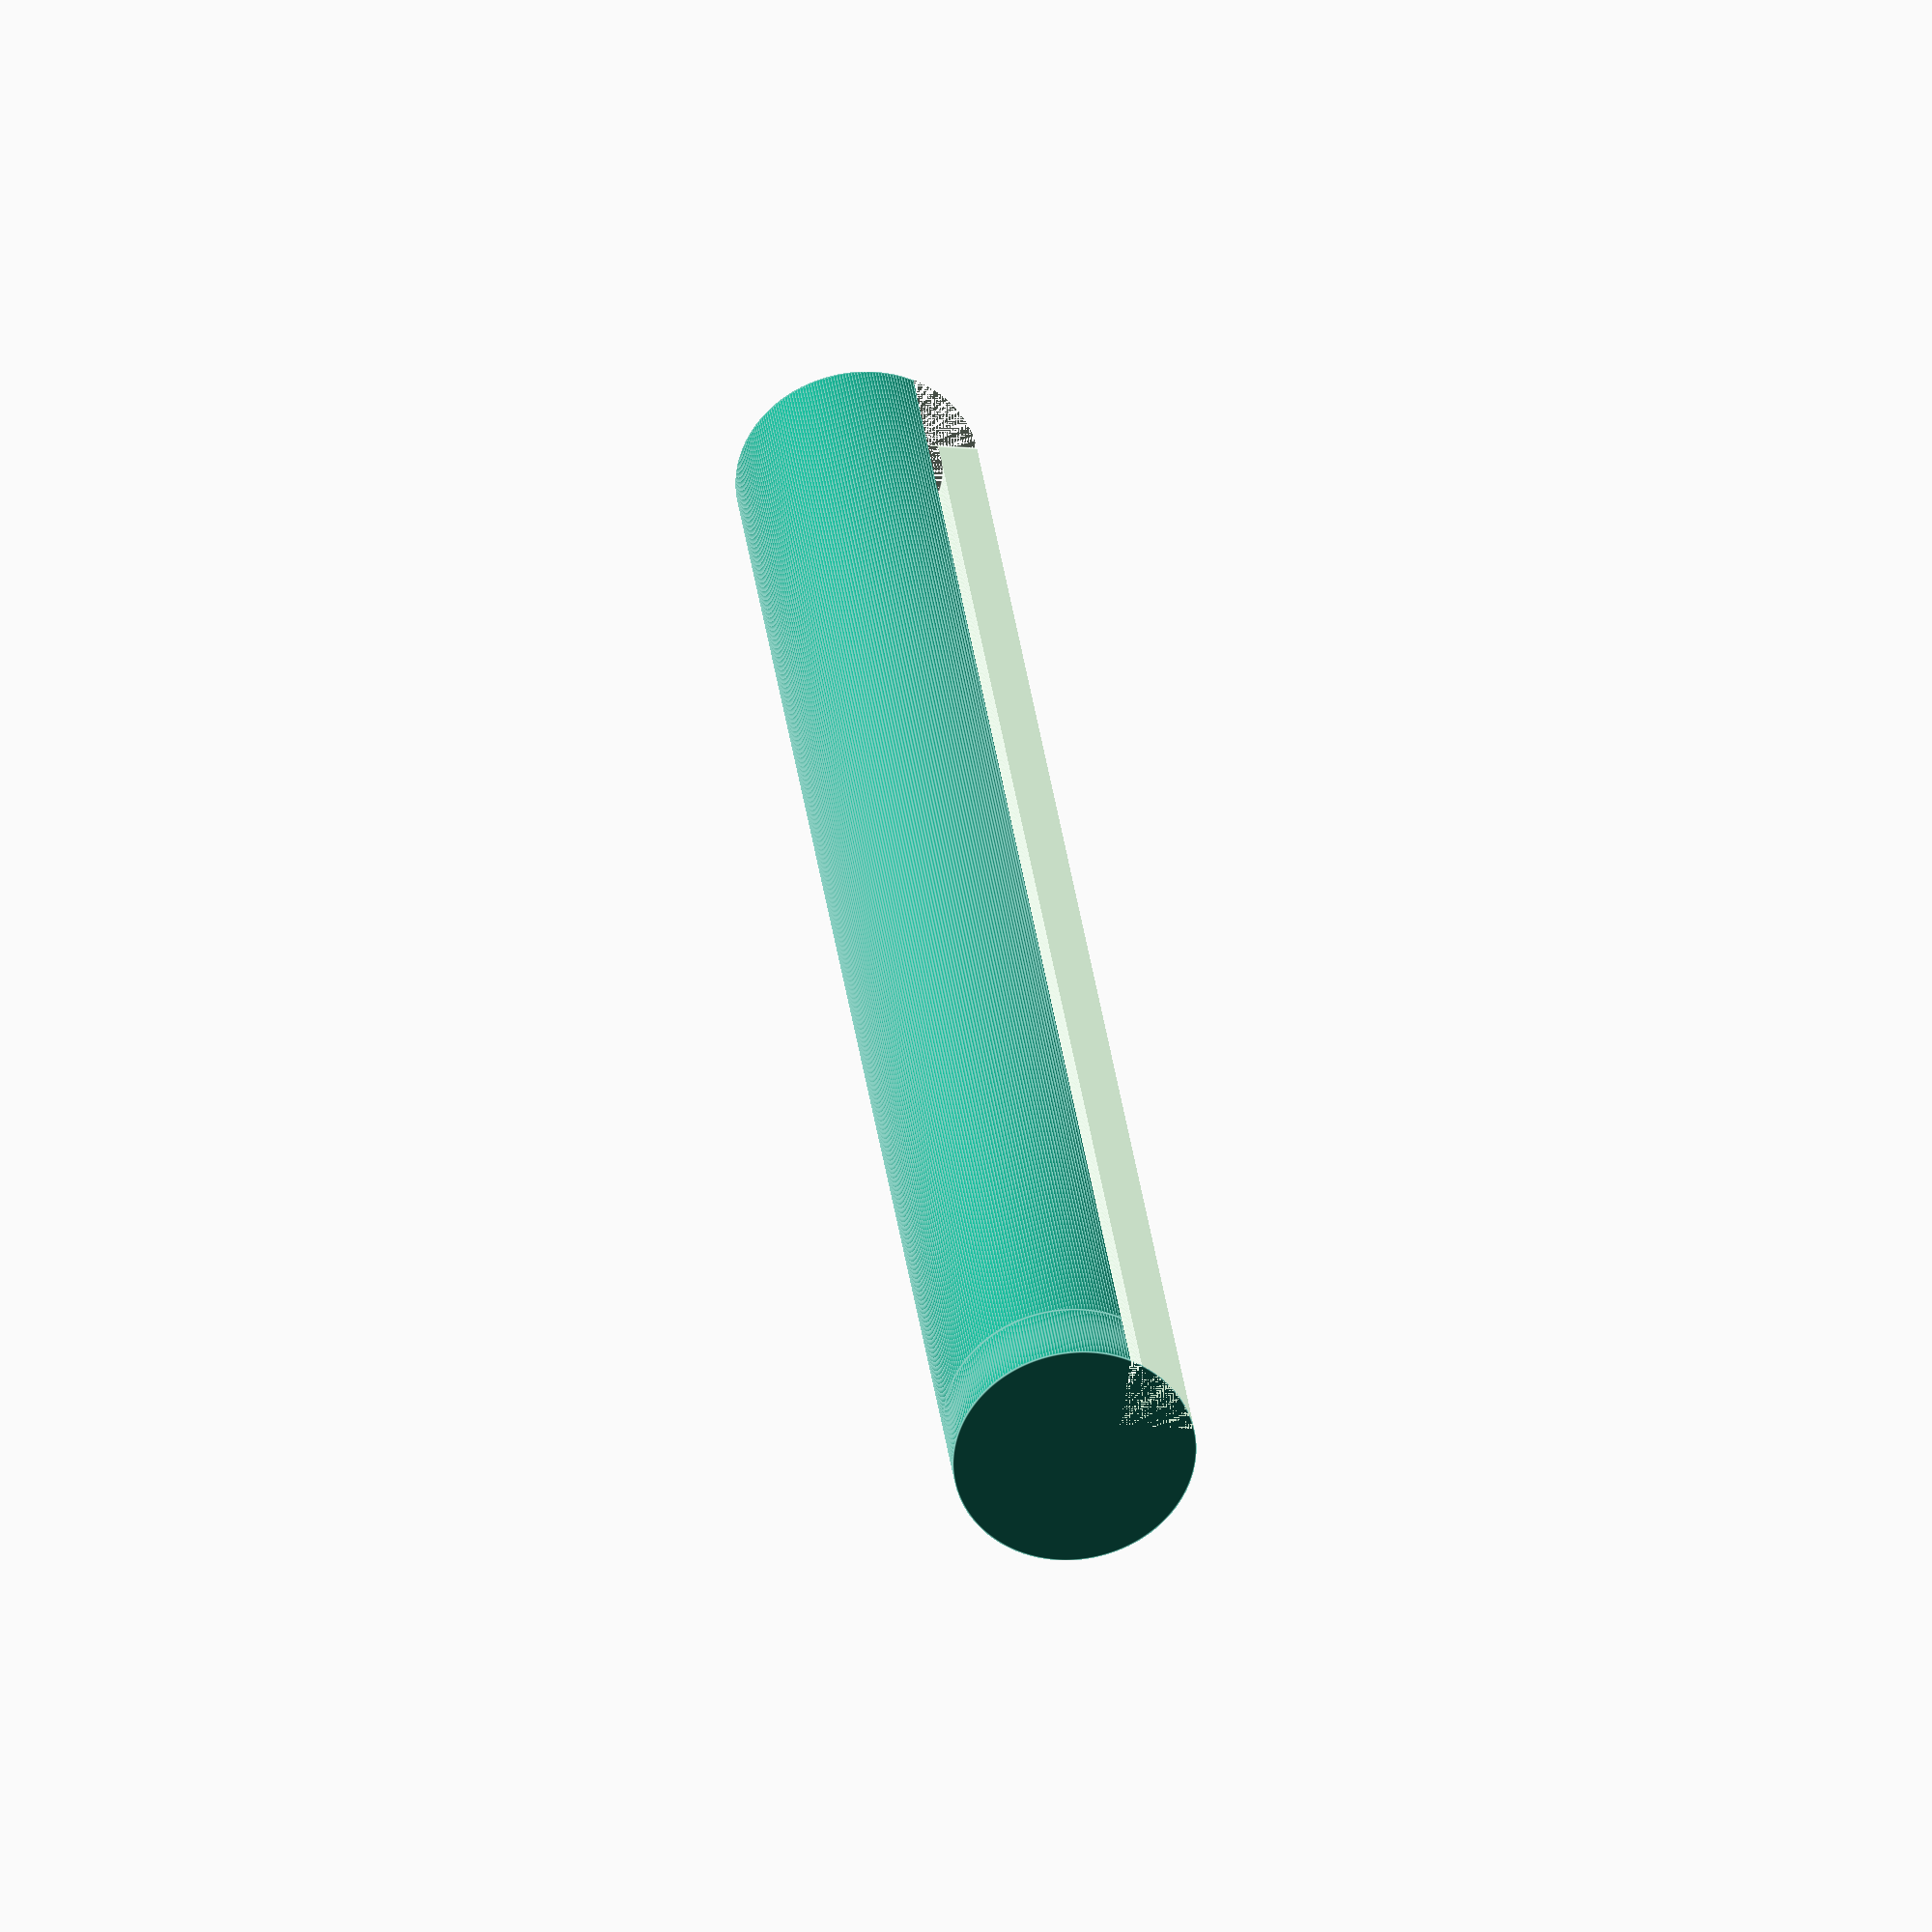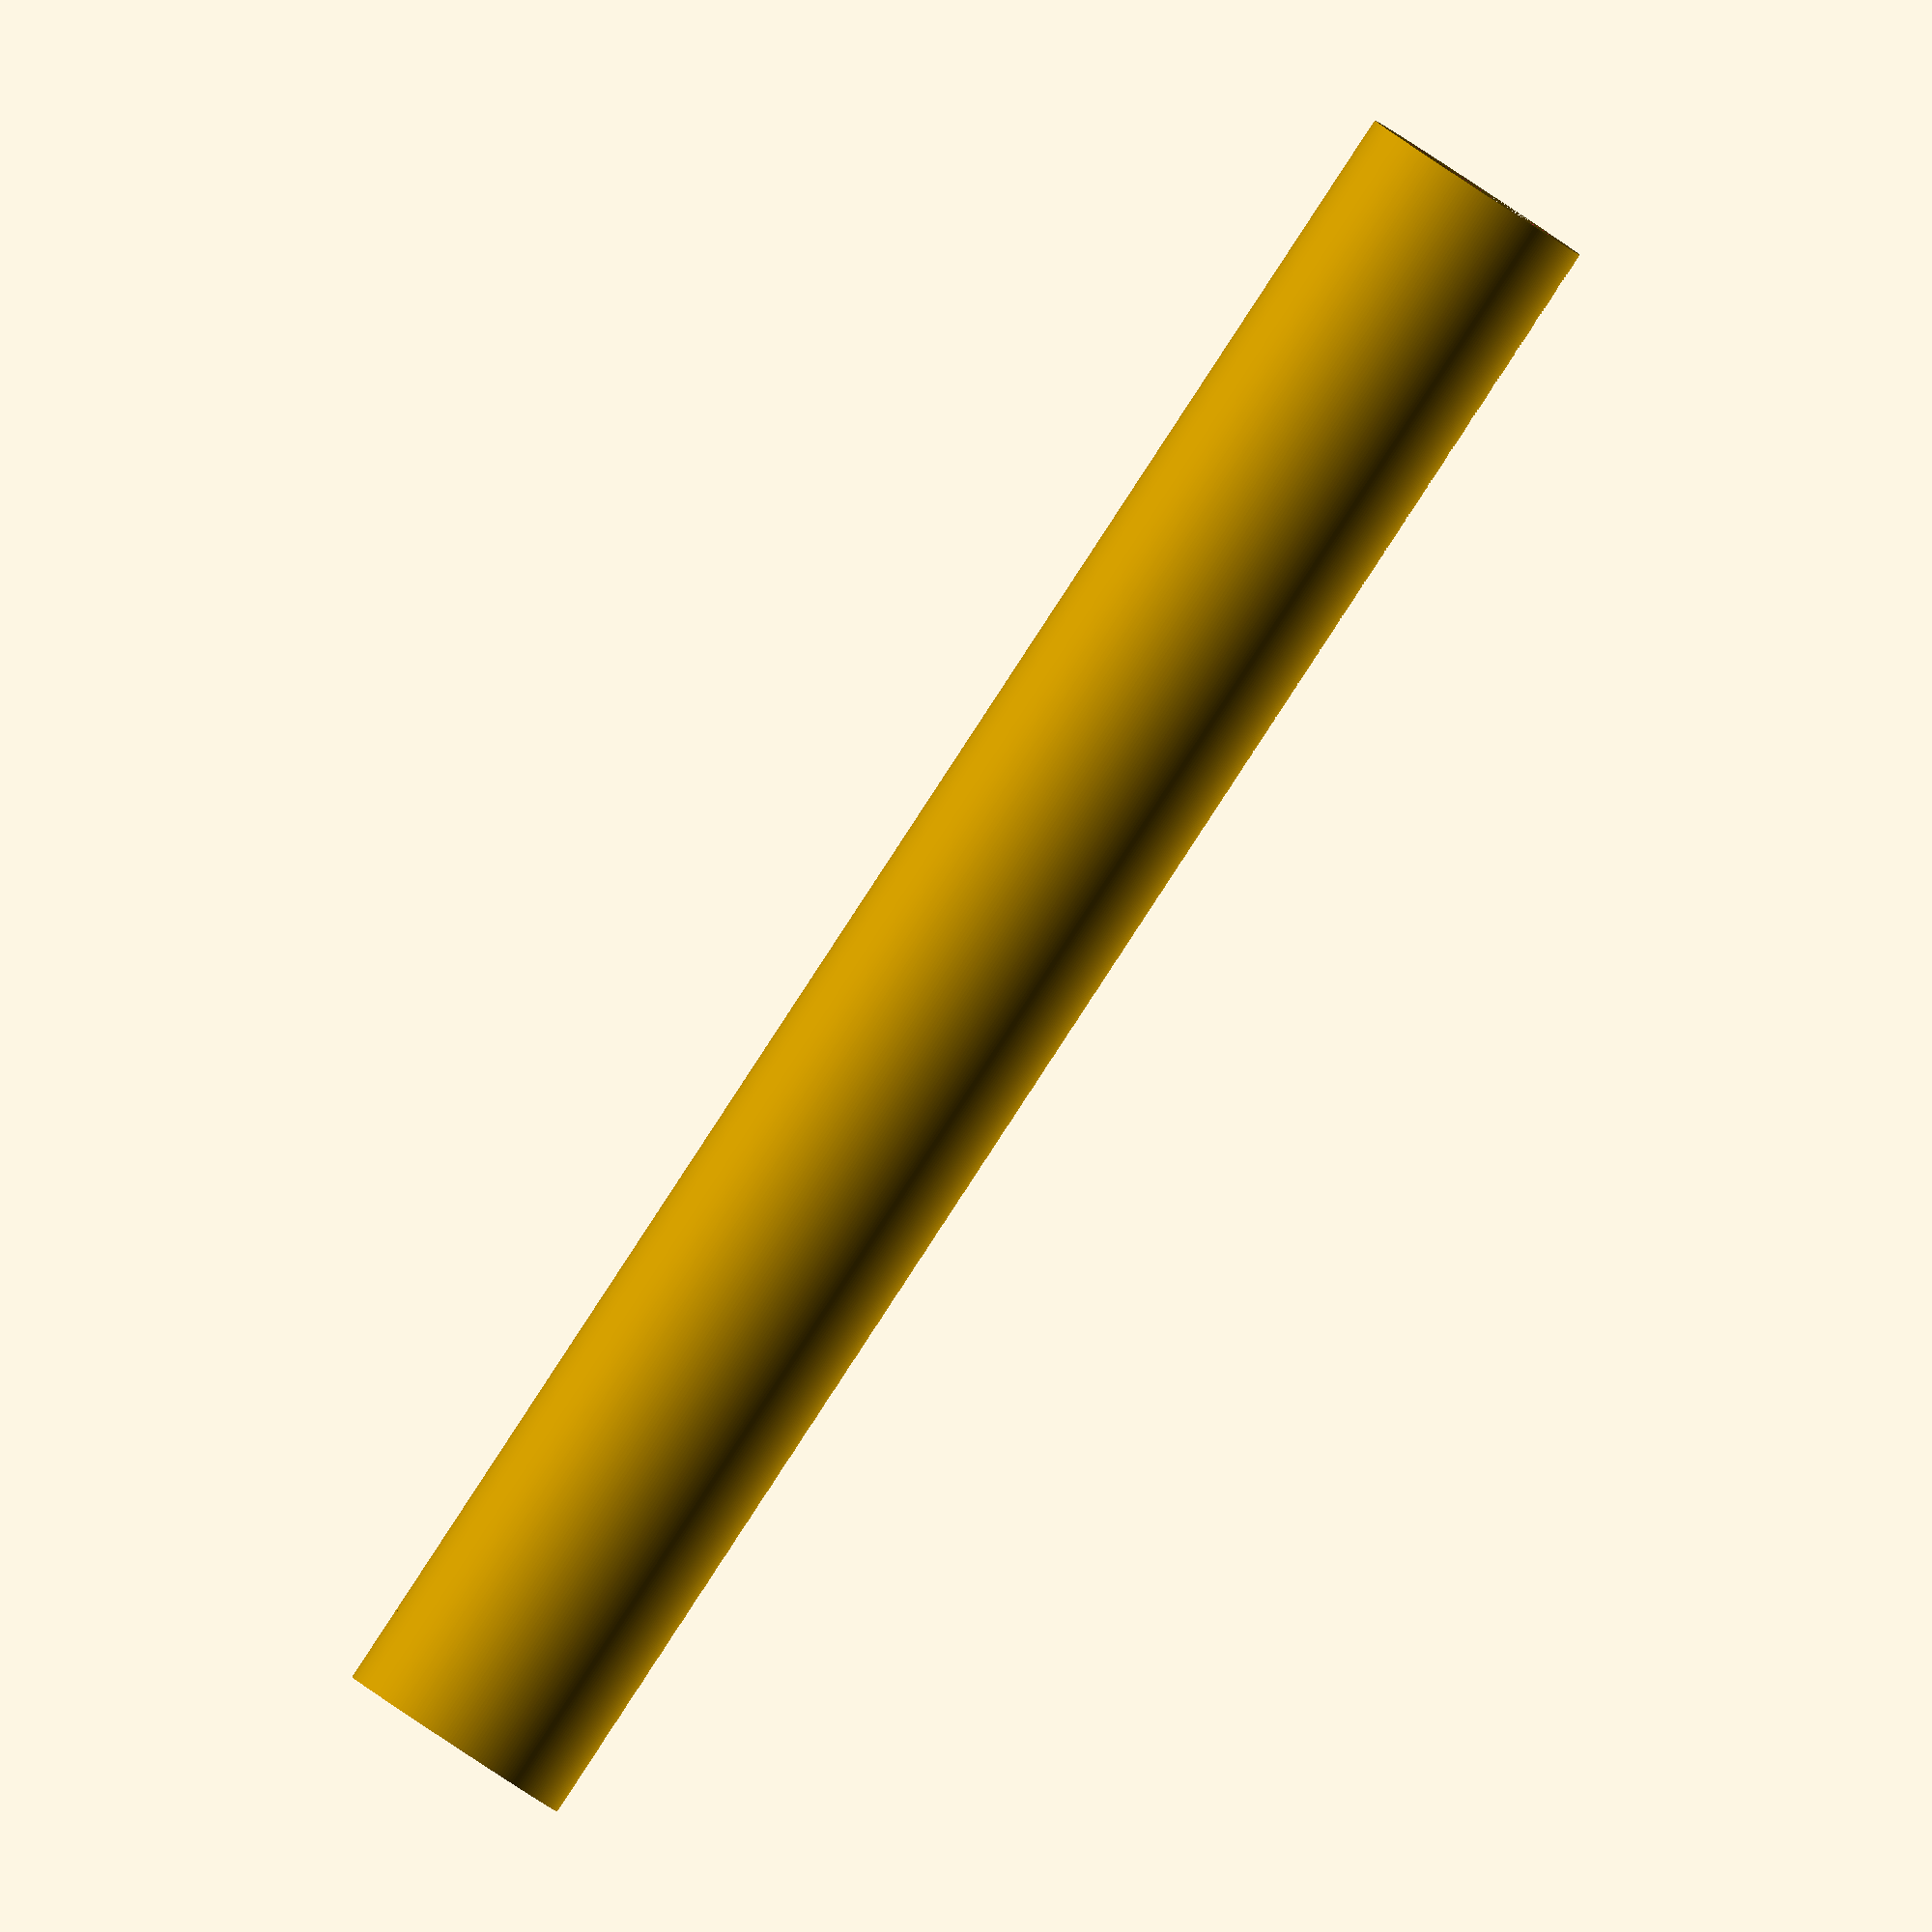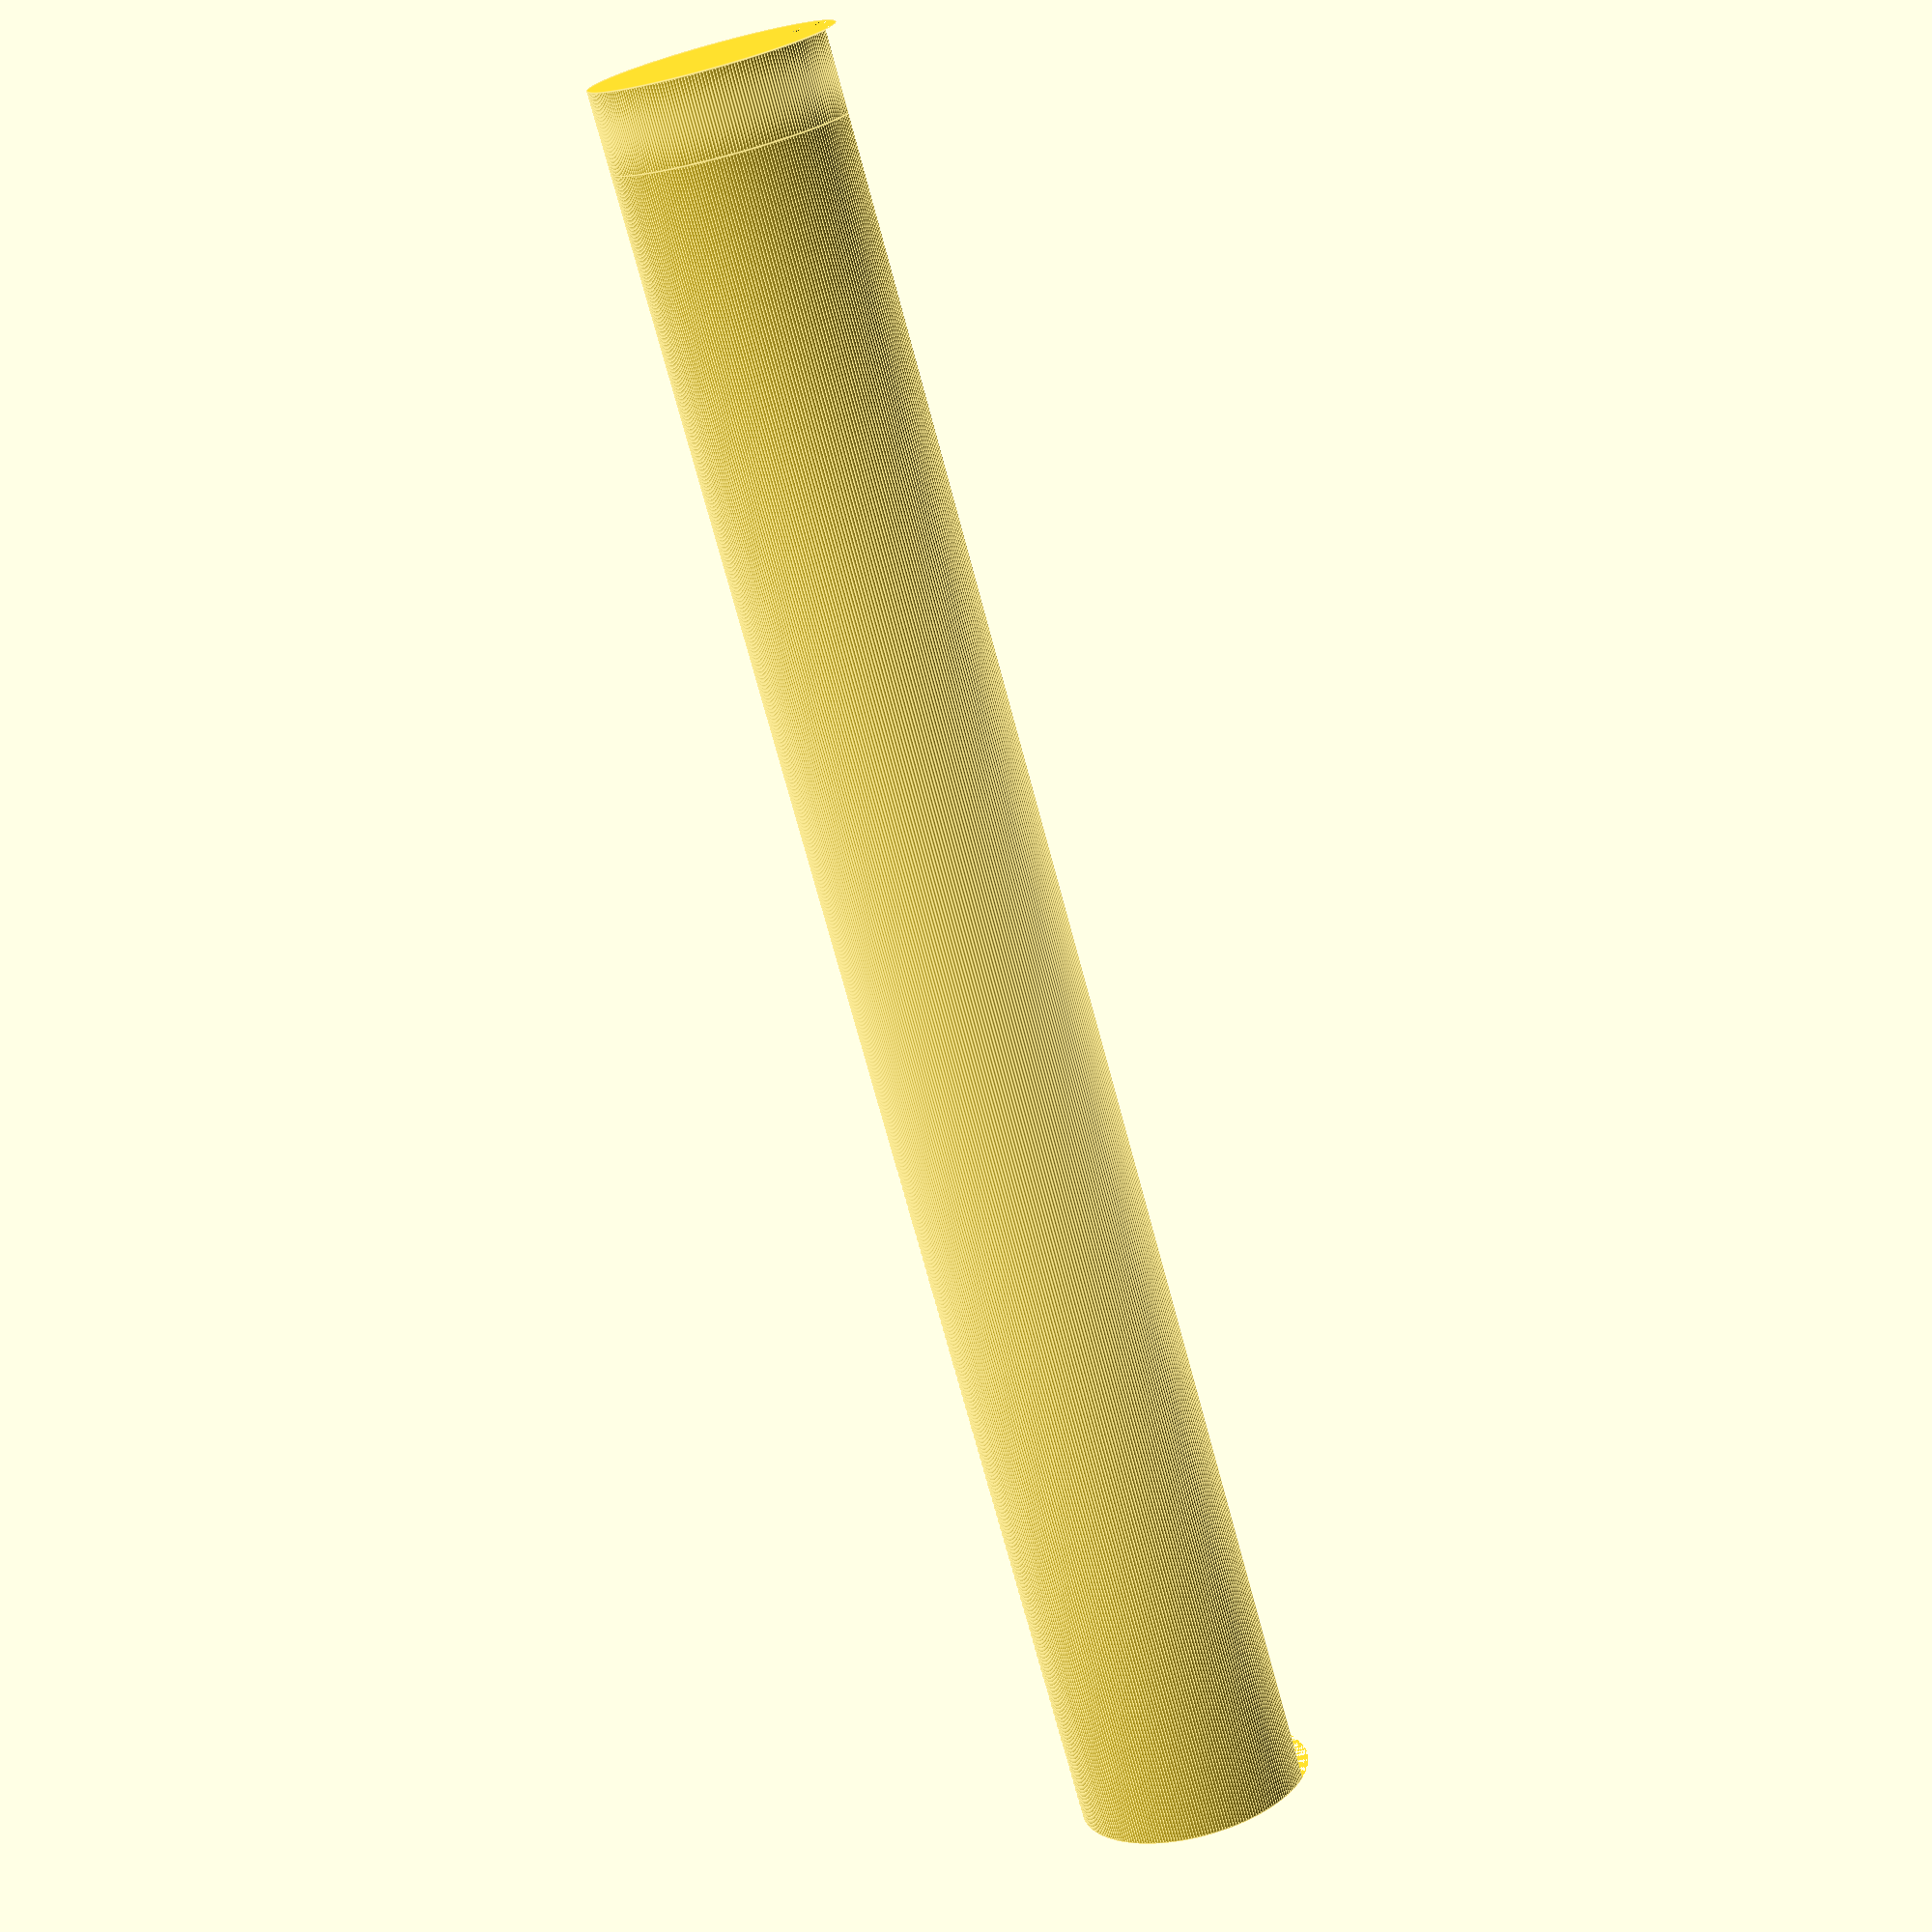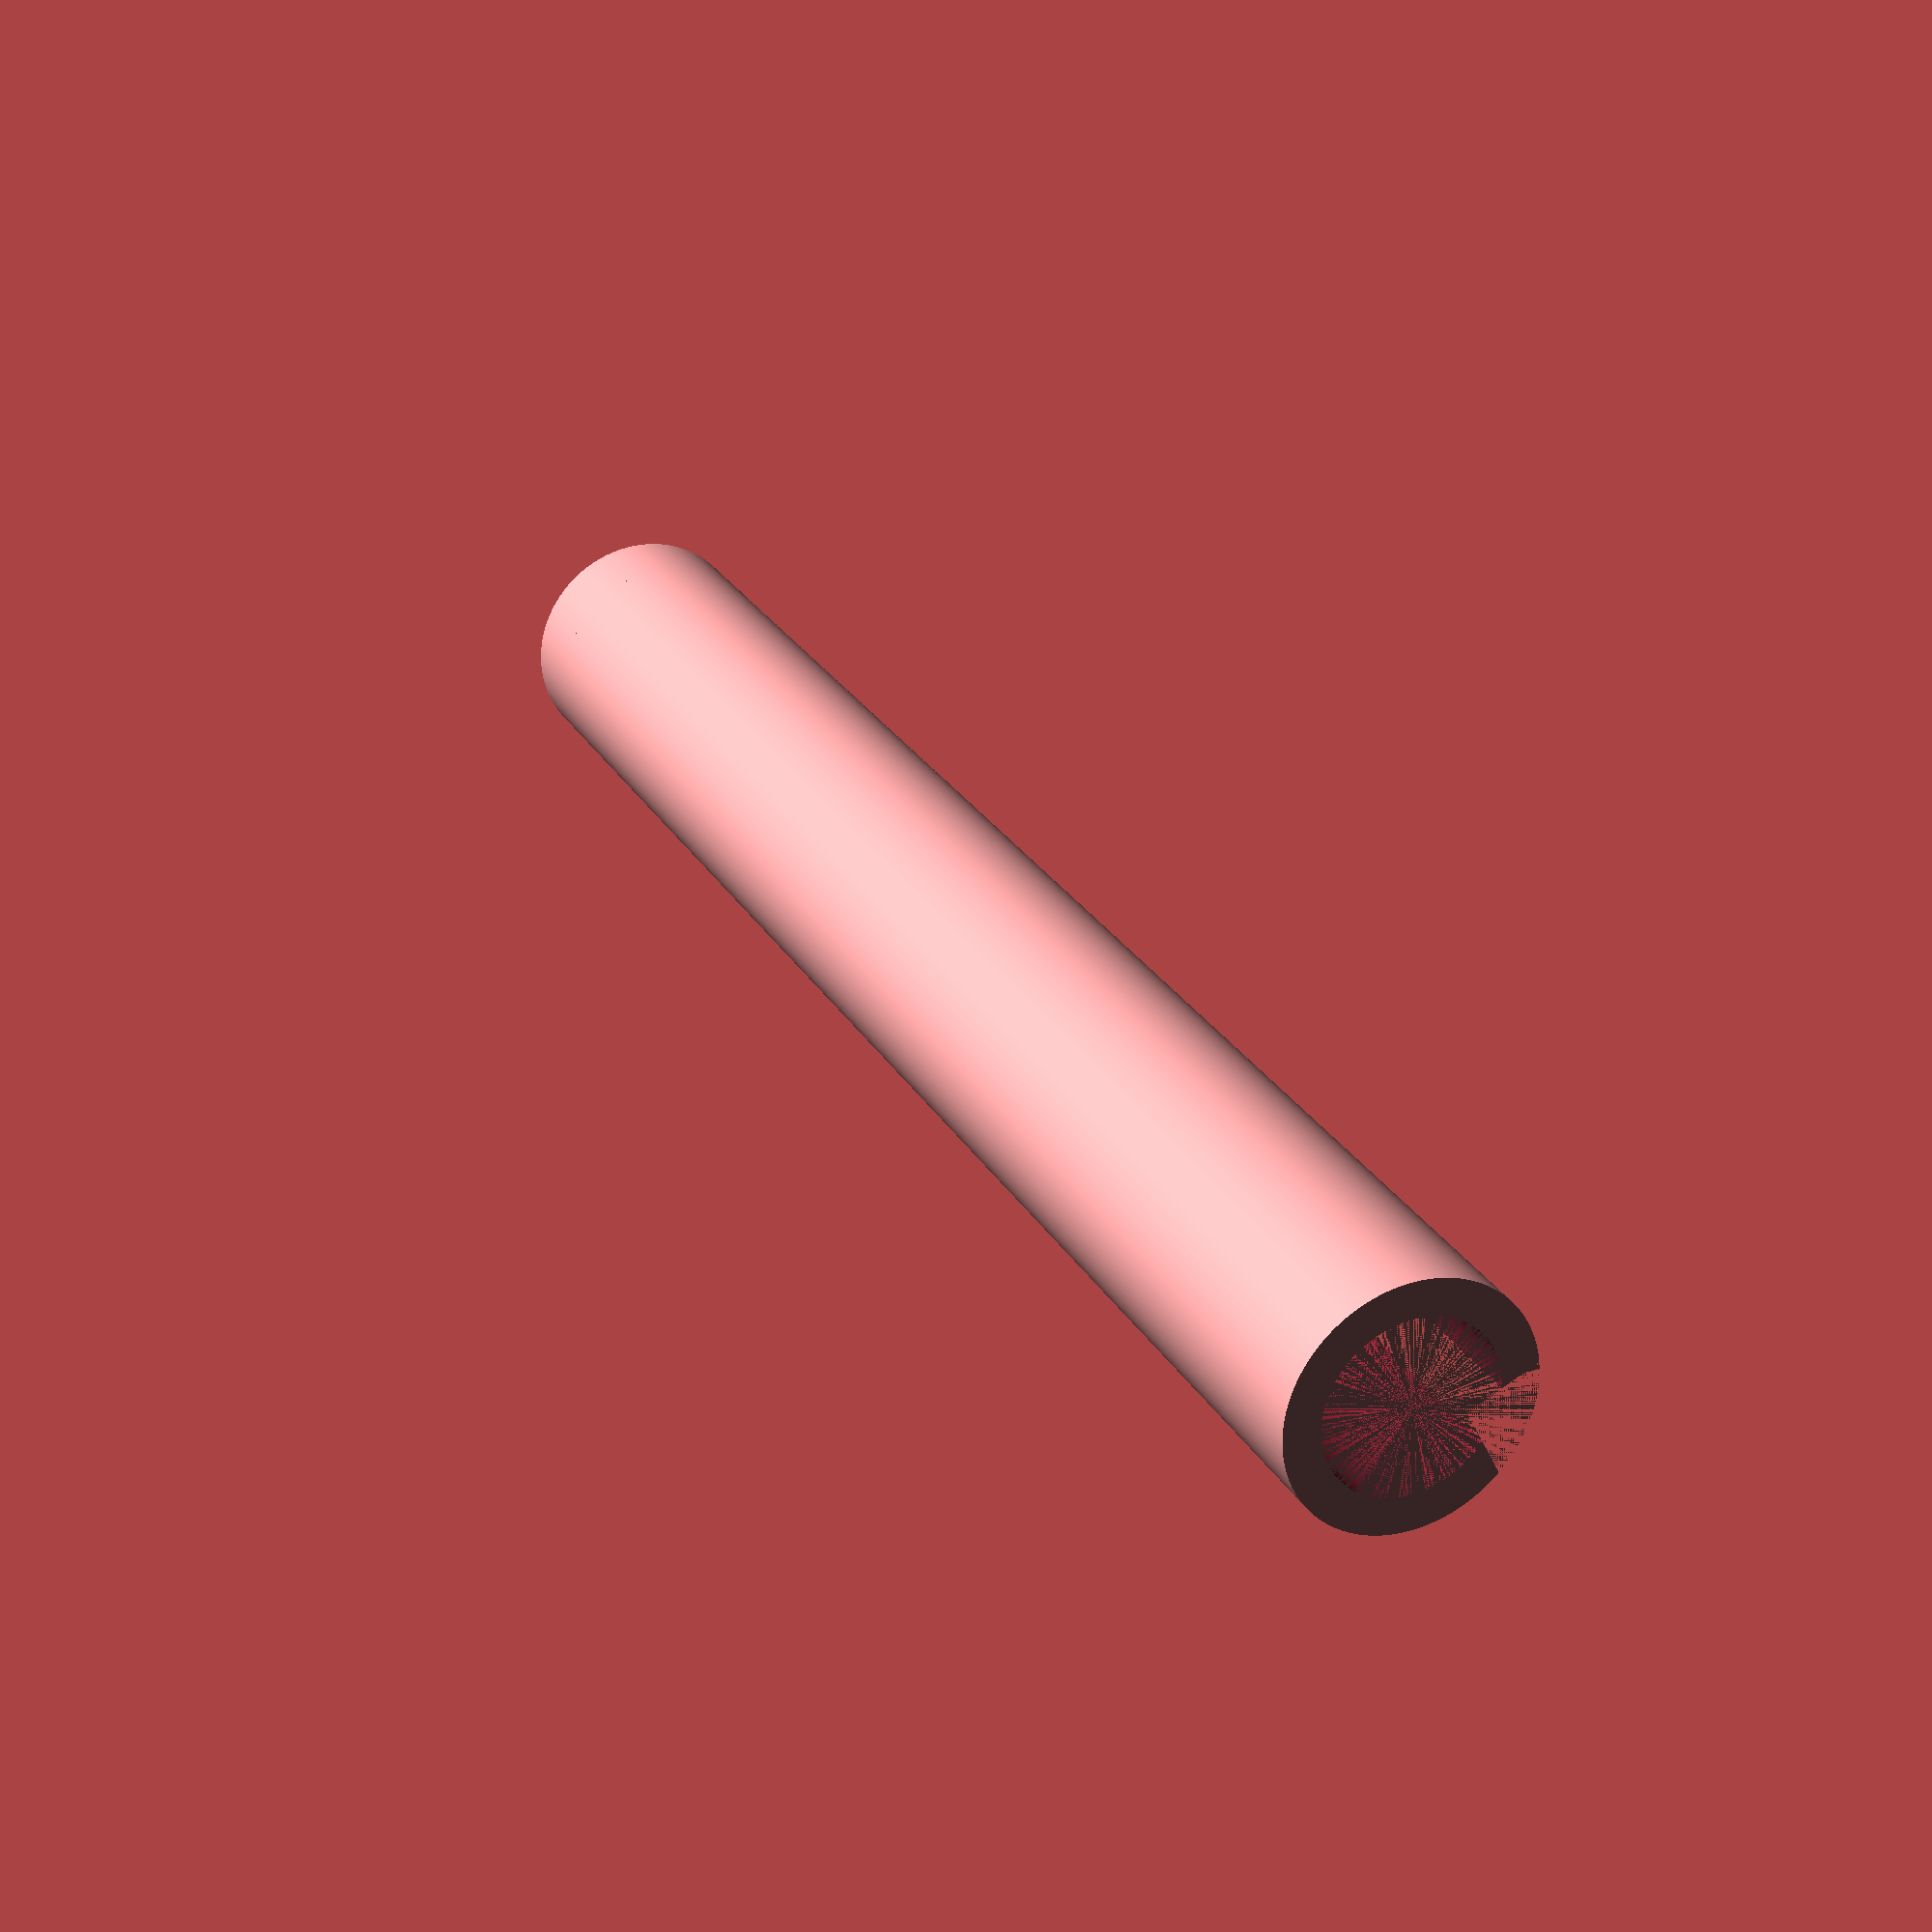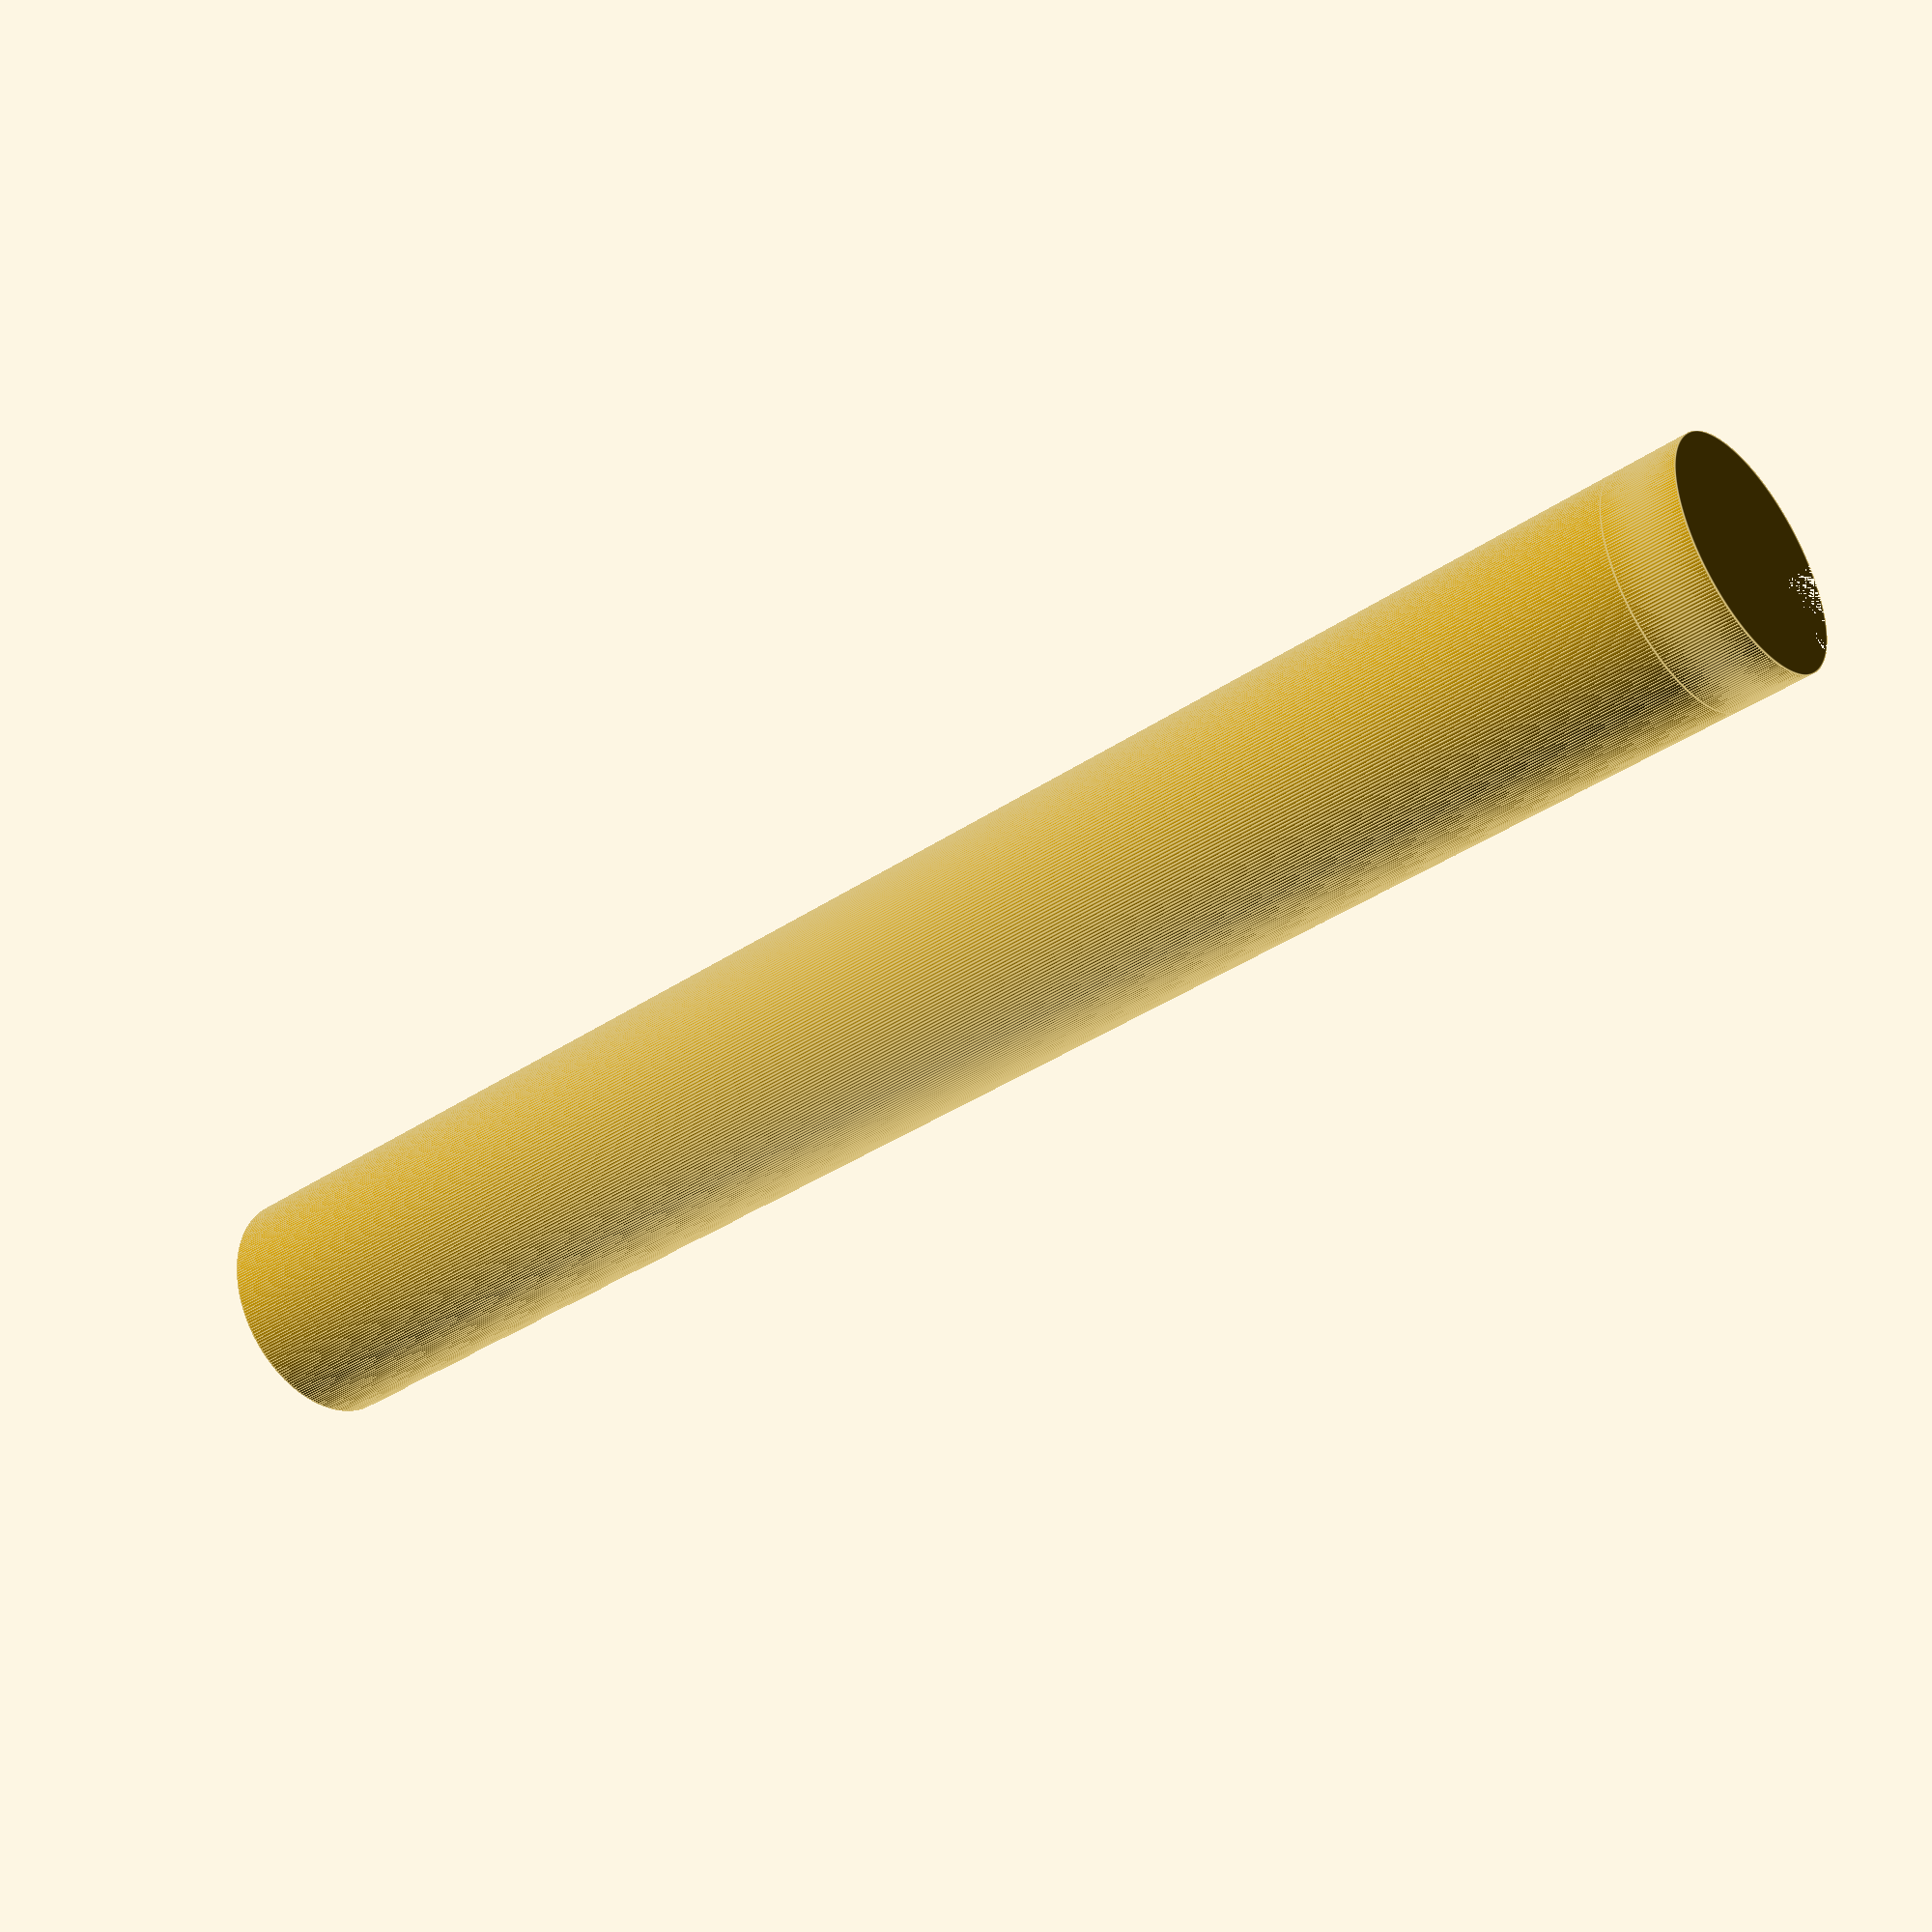
<openscad>
$fn = 255;

inner_diameter = 4.3;
outer_diameter = 6.1;
base_height = 2;
tube_height = 44.3;

difference() {
    union() {
        cylinder(d=outer_diameter, h=base_height);
        translate([0, 0, base_height]) cylinder(d=outer_diameter, h=tube_height);
    }
    translate([0, 0, base_height]) cylinder(d=inner_diameter, h=tube_height);
    translate([1, 1, 0]) cube([10, 10, base_height + tube_height]);
}


</openscad>
<views>
elev=328.0 azim=261.8 roll=173.3 proj=o view=edges
elev=269.1 azim=164.1 roll=213.3 proj=o view=wireframe
elev=253.2 azim=48.7 roll=345.0 proj=p view=edges
elev=154.1 azim=243.4 roll=203.8 proj=p view=wireframe
elev=218.2 azim=48.1 roll=49.6 proj=p view=edges
</views>
